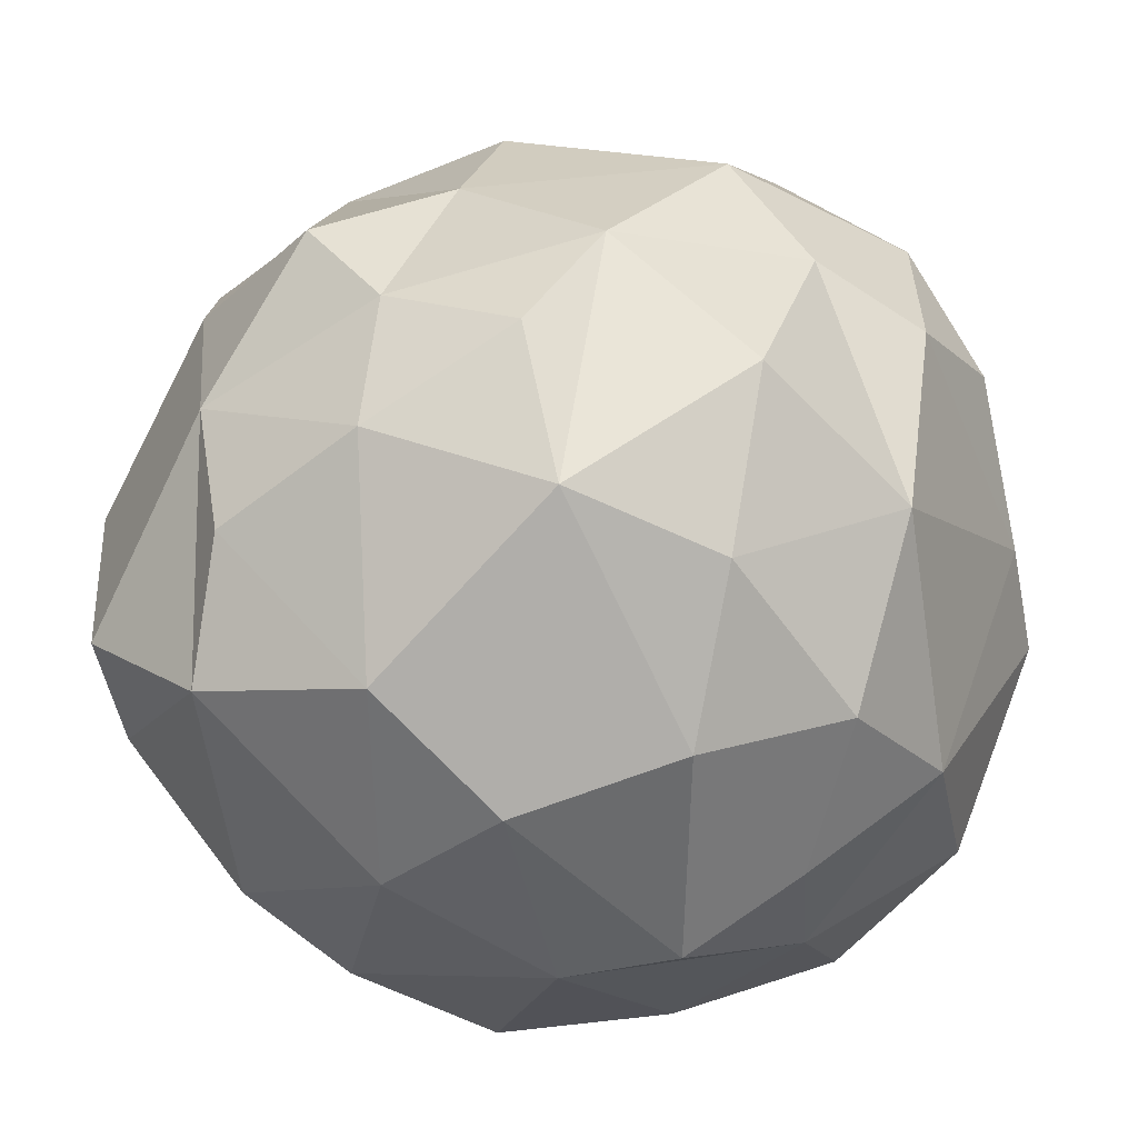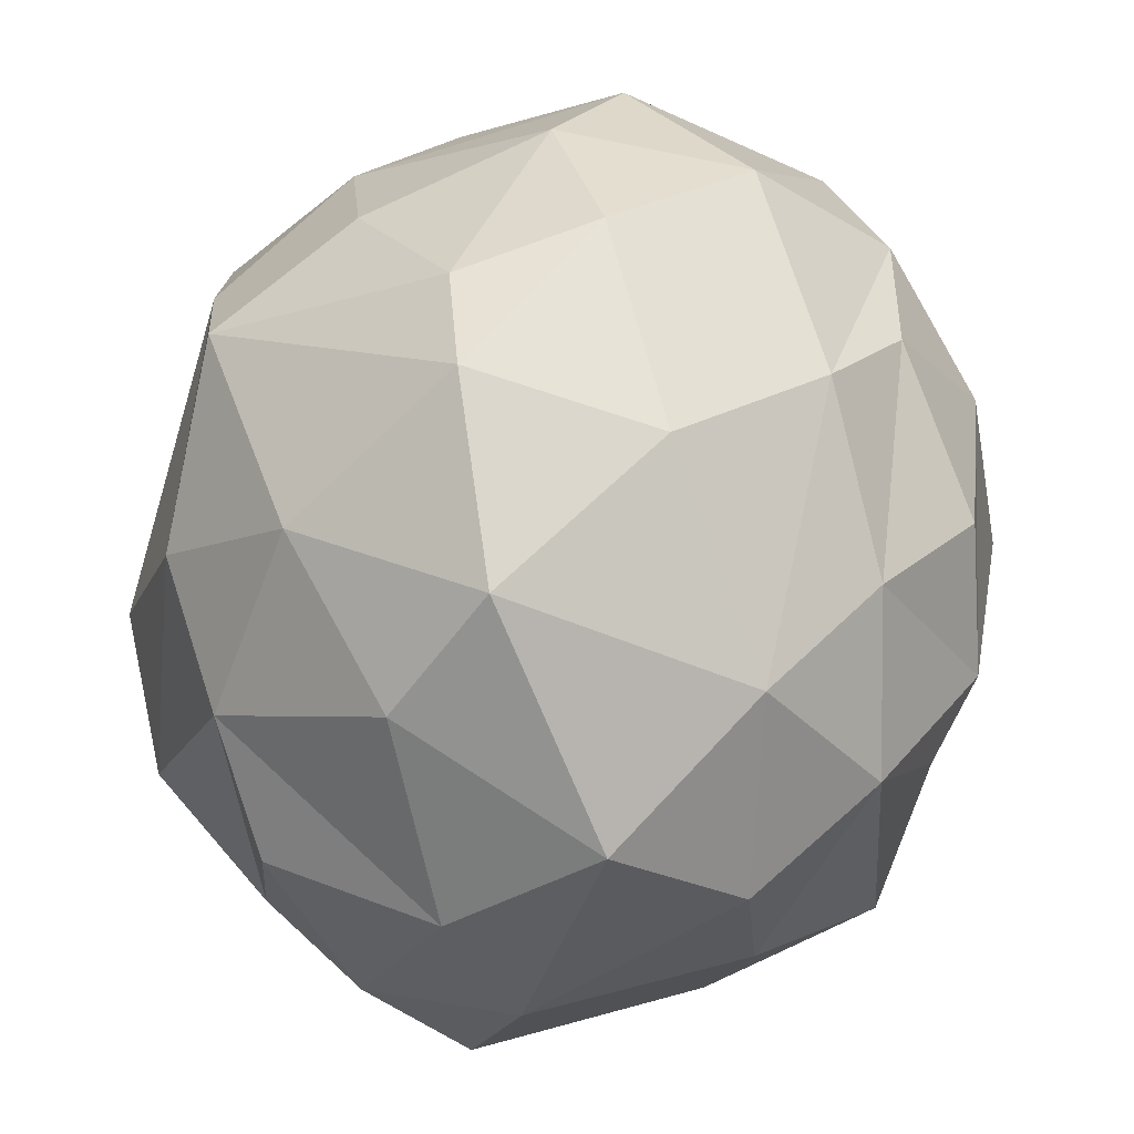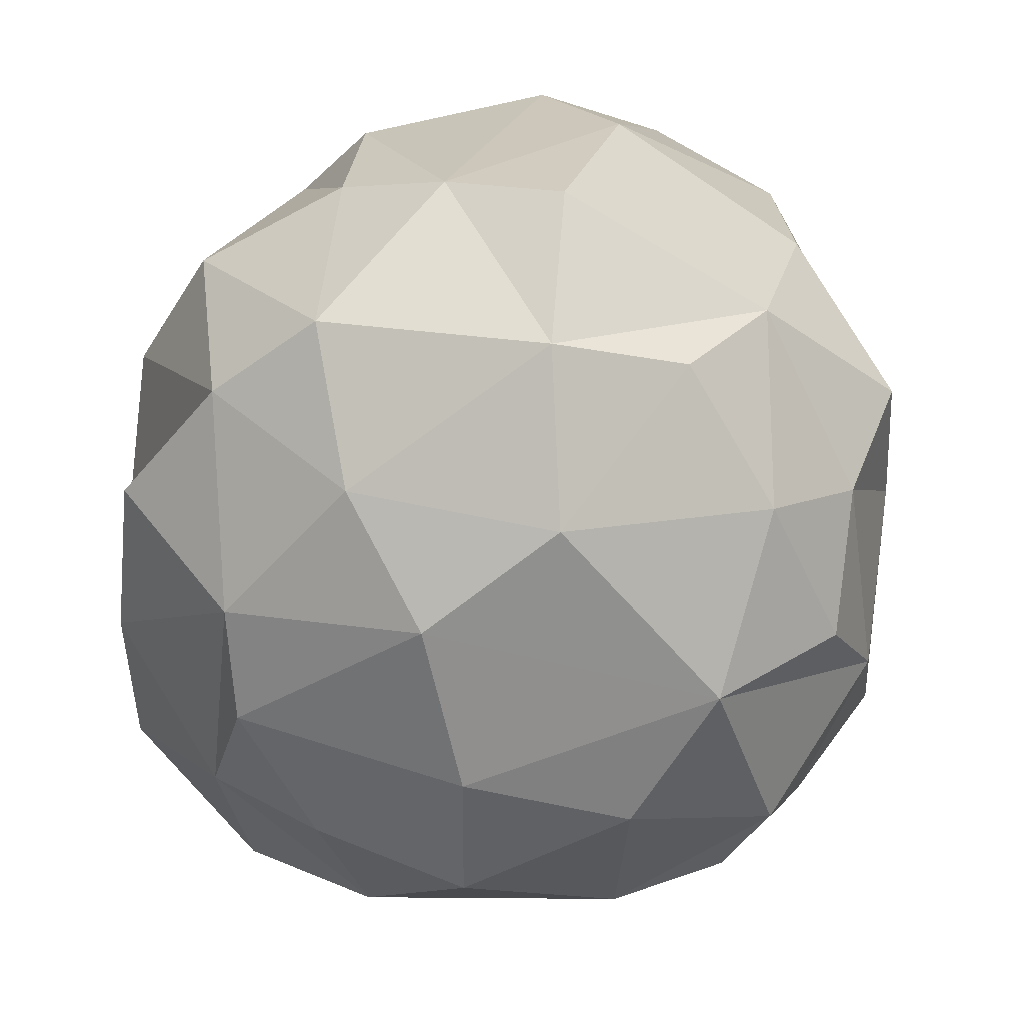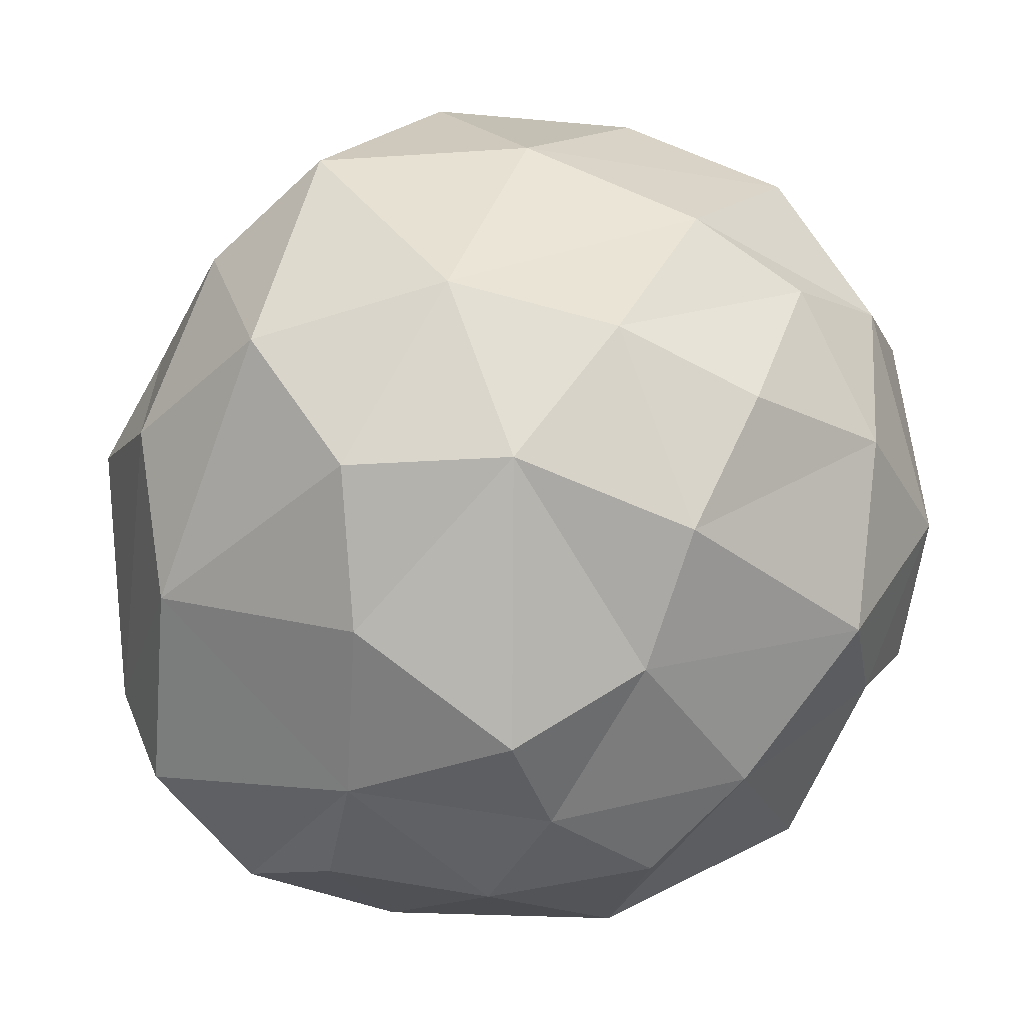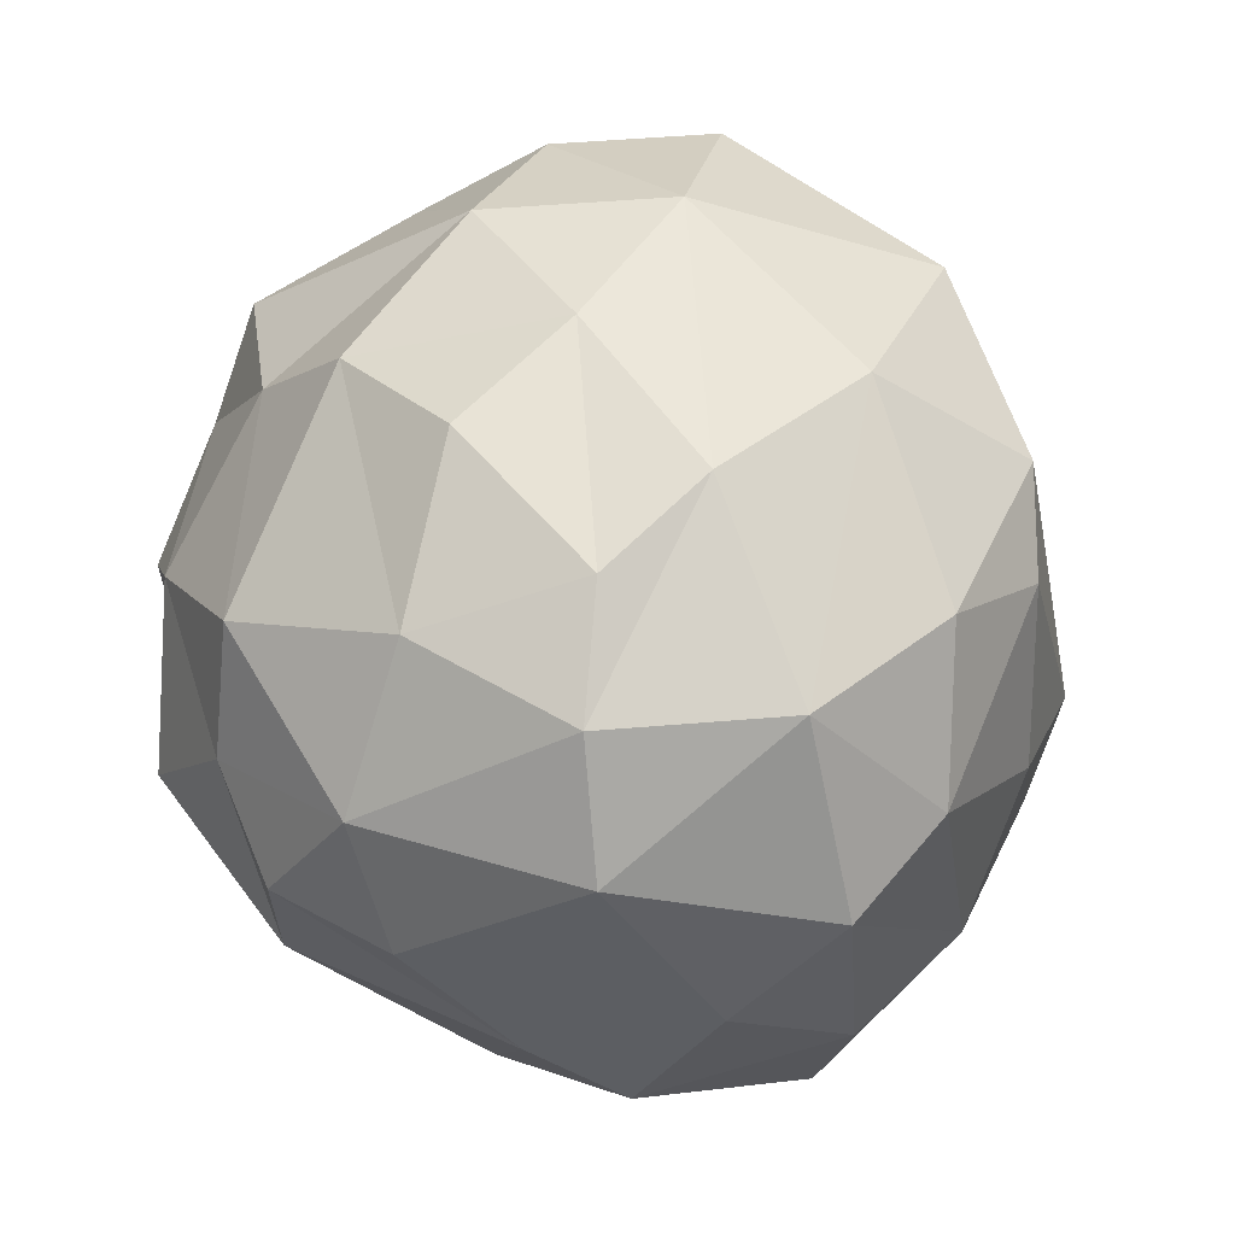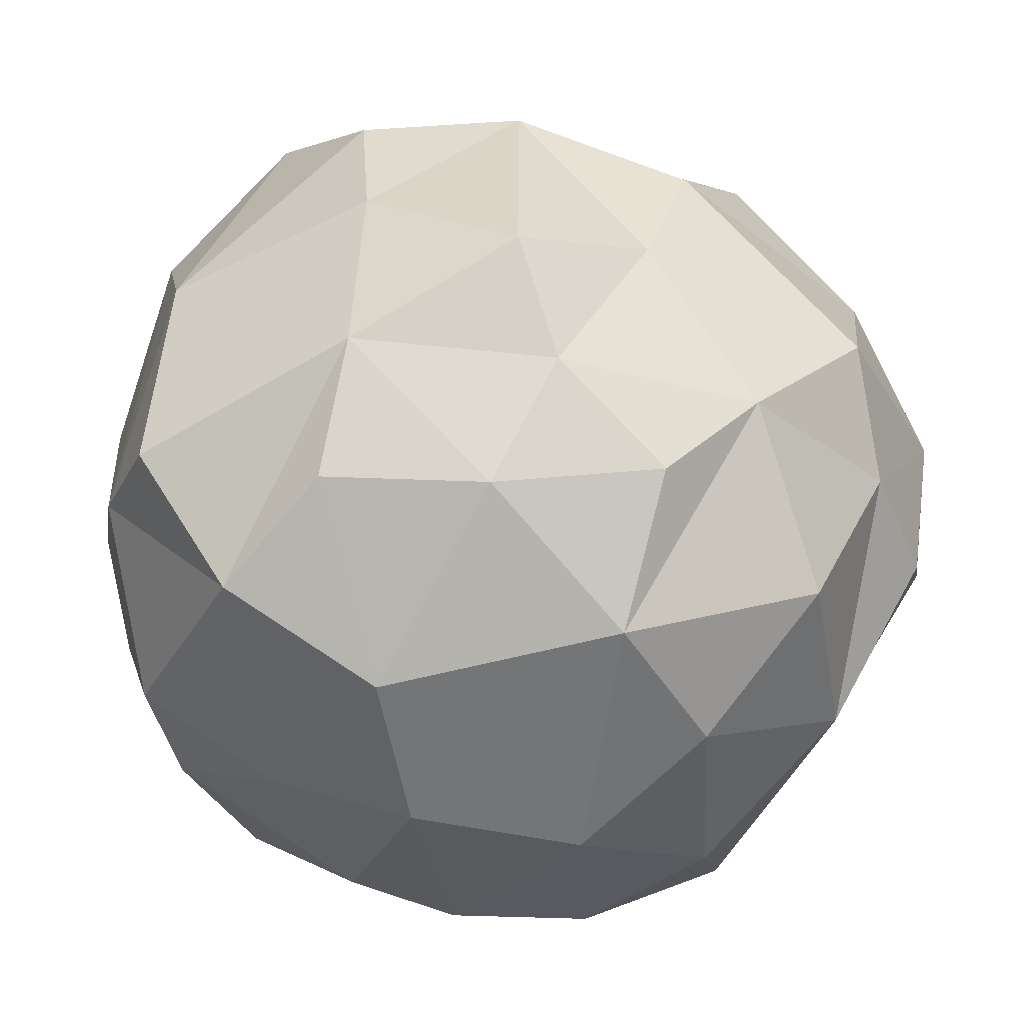
<metadata>
{"format":"obj","ext":"obj","renderer":"f3d","projection":"perspective","resolution":1024,"background":"white","views":[{"elev":-72.8,"azim":-92.1,"up":"+Z"},{"elev":64.3,"azim":-169.8,"up":"+Z"},{"elev":-66.0,"azim":171.0,"up":"+Z"},{"elev":13.3,"azim":-125.4,"up":"+Z"},{"elev":-27.1,"azim":-44.8,"up":"+Y"},{"elev":-52.3,"azim":-126.2,"up":"+Z"}]}
</metadata>
<code>
o rock.001
v 0.7983 -1.45 0.4483
v 0.8299 -1.937 0.2534
v 0.7132 -1.157 0.1209
v 0.9429 -0.7083 0.342
v 1.024 -1.127 0.6506
v 0.7831 -1.047 -0.2792
v 0.9807 -1.23 -0.969
v 0.9815 -0.8681 -0.7478
v 0.6927 -1.764 -0.2612
v 0.8955 -1.99 -0.5241
v 1.056 -1.834 -0.9963
v 1.35 -2.488 0.3981
v 1.259 -2.501 -0.2329
v 1.743 -2.621 -0.2739
v 0.9511 -2.287 -0.07373
v 2.056 -2.697 -0.1949
v 2.555 -2.492 -0.5086
v 2.184 -2.38 -0.8655
v 1.912 -2.64 0.282
v 1.938 -2.491 0.6846
v 2.627 -2.537 -0.06749
v 2.67 -2.239 0.4425
v 1.611 -1.233 1.094
v 1.878 -1.813 1.105
v 1.527 -2.142 0.9272
v 1.242 -1.58 0.8964
v 2.241 -1.589 1.089
v 2.09 -2.207 0.8772
v 2.196 -0.4954 0.7544
v 1.974 -0.7378 1.055
v 1.276 -0.7202 0.781
v 3.091 -1.544 -0.1757
v 3.105 -1.027 -0.1174
v 2.842 -0.8251 -0.8191
v 2.945 -0.6283 -0.2928
v 3.068 -1.226 -0.6908
v 2.72 -1.383 -1.068
v 2.919 -0.9827 0.4256
v 2.968 -1.77 0.4498
v 3.031 -2.098 0.04331
v 3.047 -1.715 -0.578
v 2.967 -2.188 -0.3656
v 2.694 -2.047 -0.8465
v 2.28 -0.191 -0.5743
v 1.942 -0.429 -1.109
v 2.567 -0.3268 -0.3369
v 2.58 -0.5401 -0.9035
v 1.952 -0.1181 -0.7352
v 1.194 -0.3468 -0.1501
v 1.55 -0.4738 -0.9875
v 1.786 -0.06709 -0.1401
v 1.597 -0.2741 0.6165
v 2.002 -0.1318 0.3001
v 2.526 -0.2859 0.113
v 2.697 -0.5735 0.3708
v 2.172 -1.229 -1.337
v 2.431 -0.9192 -1.163
v 1.926 -2.108 -1.177
v 2.644 -1.705 -1.083
v 2.373 -2.006 -1.136
v 1.989 -1.693 -1.319
v 1.498 -1.766 -1.247
v 1.846 -0.8831 -1.309
v 1.321 -1.337 -1.263
v 1.249 -0.8342 -1.053
v 0.8062 -1.437 -0.6848
v 1.448 -2.241 -0.9113
v 2.564 -1.901 0.7773
v 0.8748 -0.6547 -0.464
v 2.906 -1.54 0.6633
v 2.548 -0.9248 0.8342
v 1.07 -1.843 0.6791
v 1.235 -0.3389 0.3134
v 2.424 -2.545 0.2612
v 2.158 -1.292 1.161
v 1.077 -2.296 -0.5196
v 1.137 -2.194 0.5667
v 1.32 -0.3974 -0.6577
g rock.001_rock.001_Material.001
f 1 2 72
f 4 69 6
f 7 8 65
f 8 6 69
f 8 69 78
f 10 15 9
f 76 15 10
f 11 10 66
f 12 14 19
f 20 28 25
f 20 25 12
f 18 14 67
f 13 15 76
f 67 14 76
f 14 18 16
f 16 18 17
f 17 43 42
f 17 42 21
f 43 17 18
f 19 14 16
f 22 28 20
f 22 74 21
f 26 72 77
f 77 25 26
f 27 75 24
f 27 24 28
f 68 27 28
f 75 71 30
f 75 27 70
f 70 71 75
f 70 38 71
f 75 30 23
f 30 31 23
f 31 5 26
f 30 29 52
f 34 33 32
f 32 36 34
f 35 33 34
f 47 35 34
f 33 38 39
f 35 55 38
f 38 33 35
f 71 38 55
f 40 32 39
f 40 22 21
f 21 42 40
f 70 68 39
f 22 39 68
f 41 36 32
f 37 36 41
f 41 43 37
f 43 41 42
f 46 35 47
f 48 78 51
f 49 78 69
f 78 48 45
f 45 50 78
f 51 73 52
f 73 51 49
f 73 4 31
f 54 44 53
f 46 44 54
f 55 46 54
f 29 53 52
f 55 53 29
f 63 57 56
f 37 56 57
f 57 34 37
f 63 45 57
f 34 57 47
f 56 59 61
f 58 60 18
f 59 56 37
f 62 64 61
f 64 11 66
f 58 67 62
f 64 65 63
f 50 45 63
f 64 7 65
f 3 9 2
f 2 1 3
f 72 5 1
f 2 9 15
f 2 15 77
f 77 72 2
f 4 6 3
f 4 73 49
f 4 49 69
f 5 3 1
f 5 4 3
f 66 6 8
f 7 66 8
f 8 78 65
f 66 9 6
f 9 3 6
f 9 66 10
f 66 7 64
f 11 67 10
f 67 76 10
f 12 19 20
f 12 13 14
f 13 12 15
f 12 25 77
f 77 15 12
f 67 58 18
f 76 14 13
f 17 21 16
f 74 19 16
f 16 21 74
f 20 19 74
f 20 74 22
f 24 75 23
f 24 23 25
f 23 26 25
f 25 28 24
f 26 5 72
f 70 27 68
f 68 28 22
f 30 71 29
f 29 71 55
f 31 26 23
f 30 52 31
f 4 5 31
f 36 37 34
f 38 70 39
f 39 32 33
f 40 39 22
f 43 59 37
f 41 32 42
f 42 32 40
f 48 51 44
f 45 48 44
f 47 44 46
f 47 45 44
f 78 49 51
f 52 53 51
f 60 58 61 59
f 31 52 73
f 44 51 53
f 54 53 55
f 46 55 35
f 57 45 47
f 60 59 43
f 43 18 60
f 61 64 56
f 64 62 11
f 62 61 58
f 67 11 62
f 63 56 64
f 63 65 50
f 78 50 65

</code>
